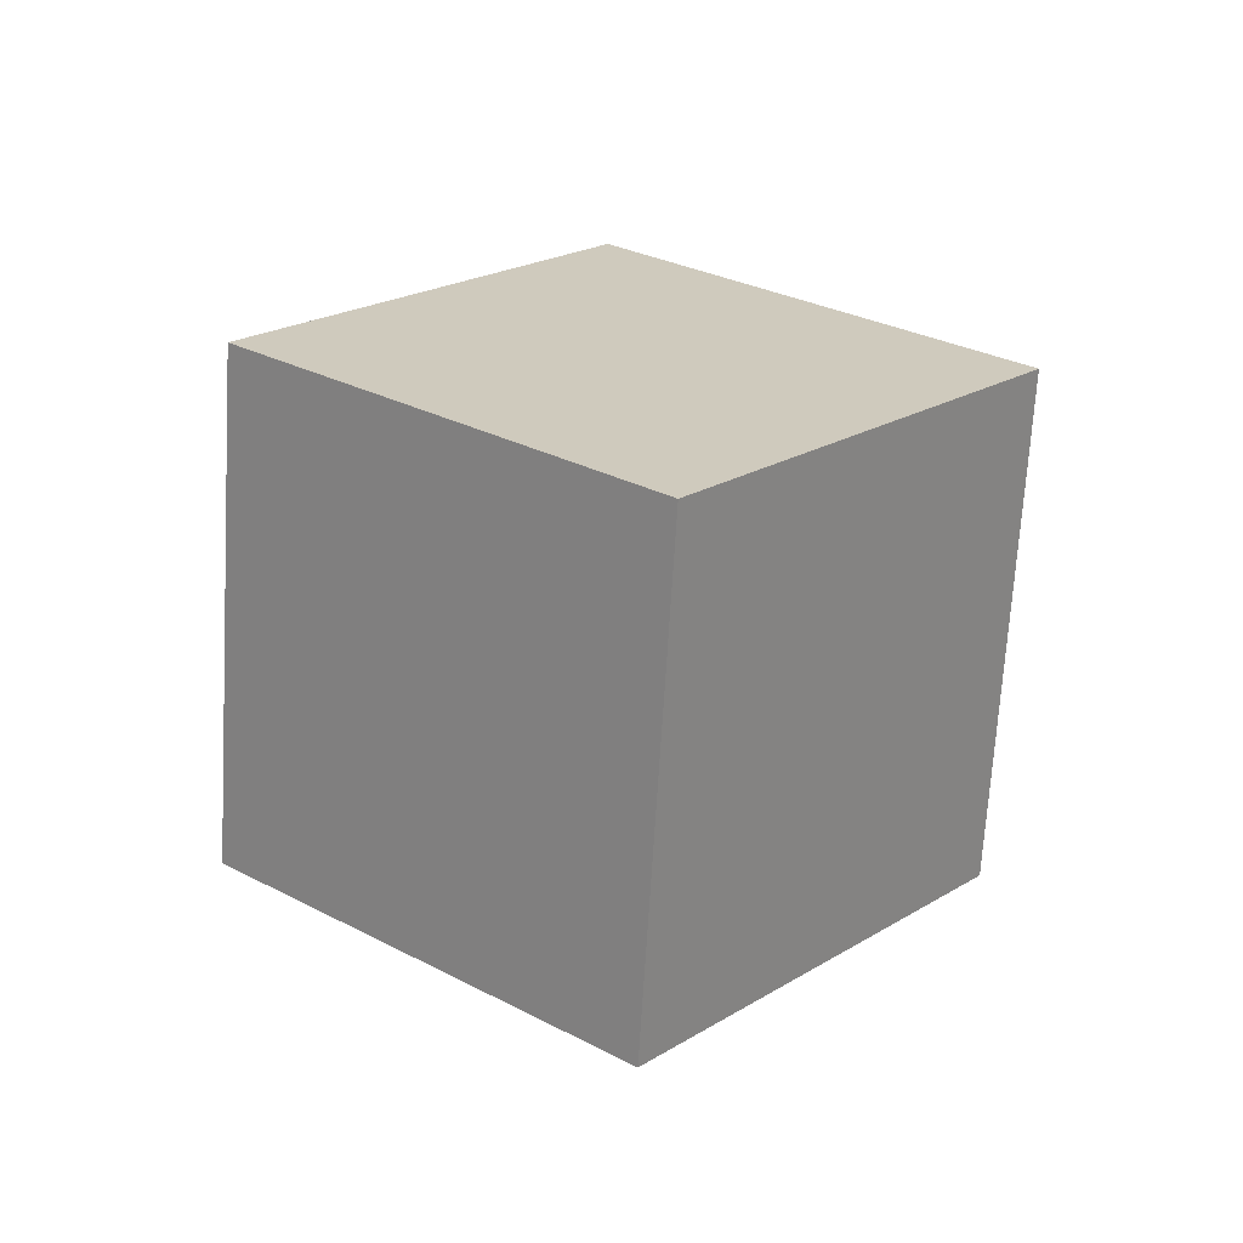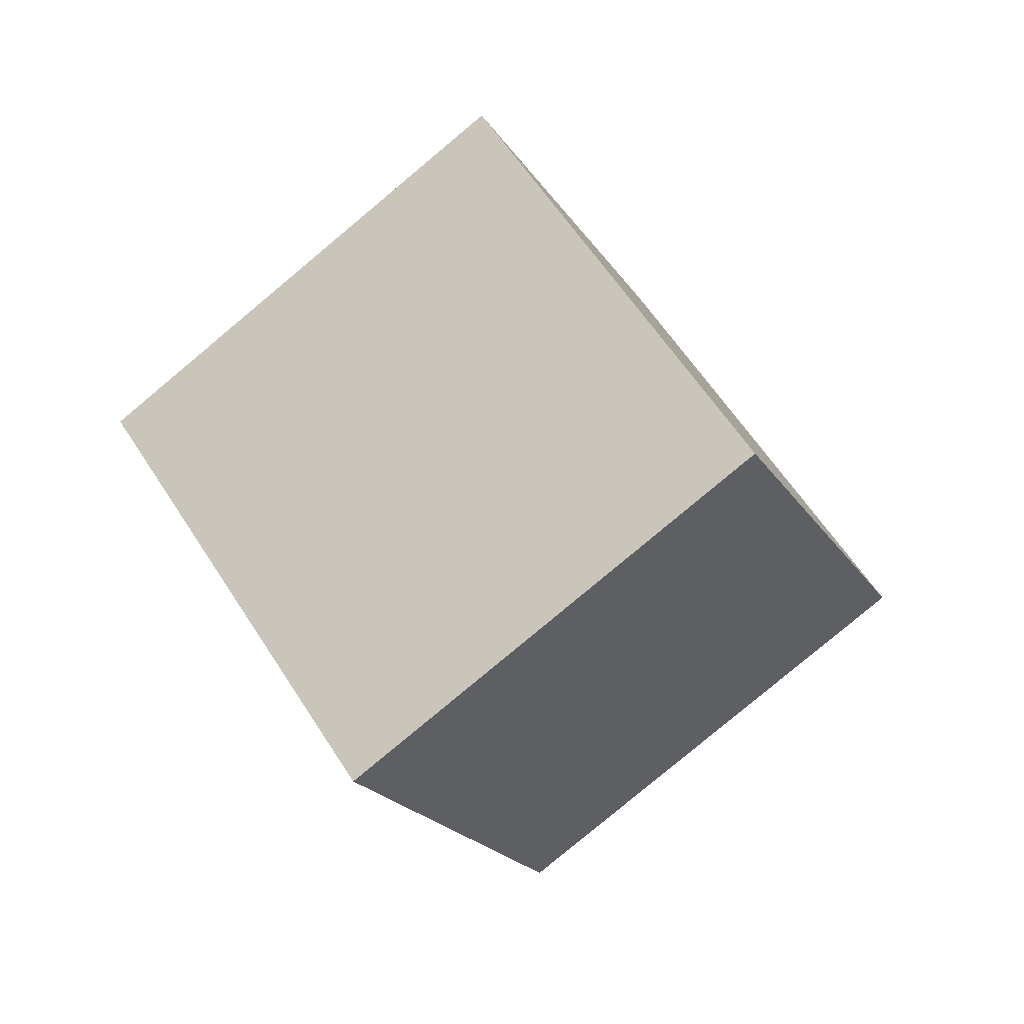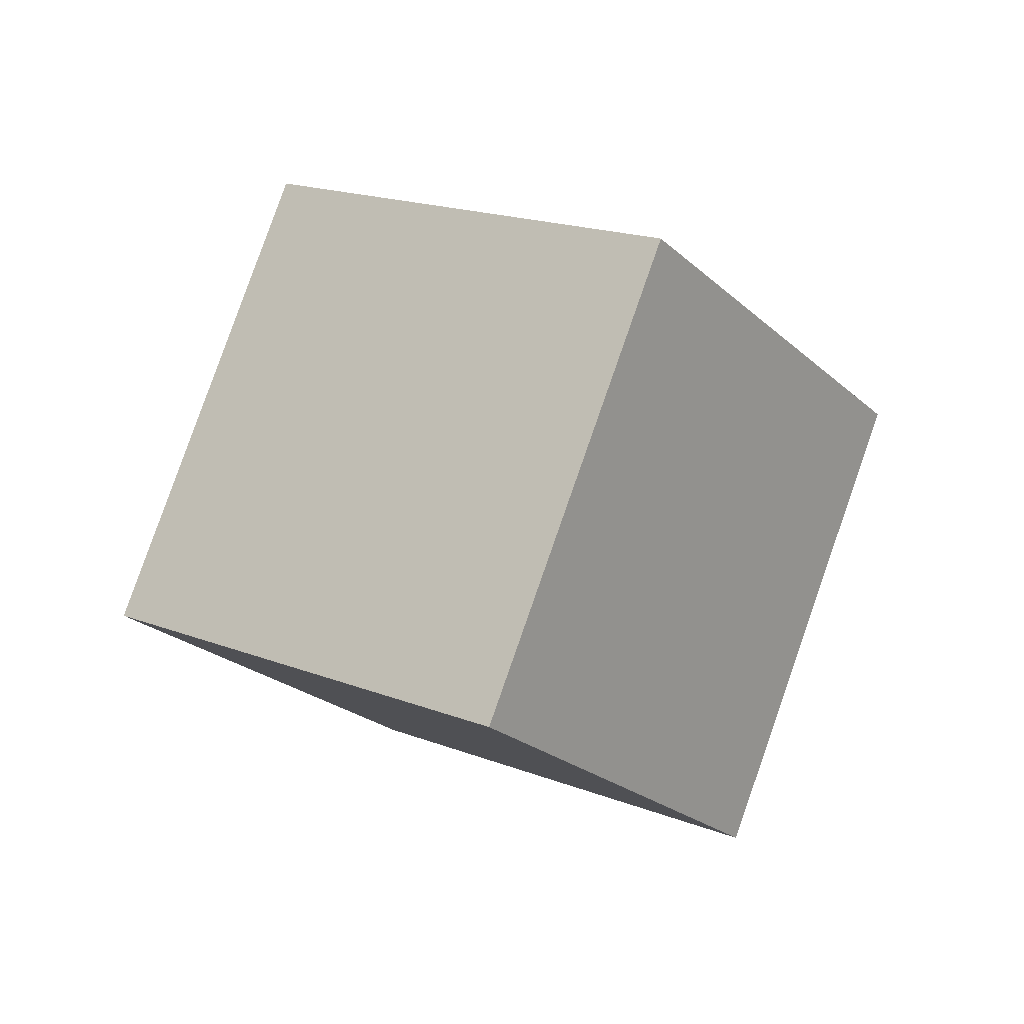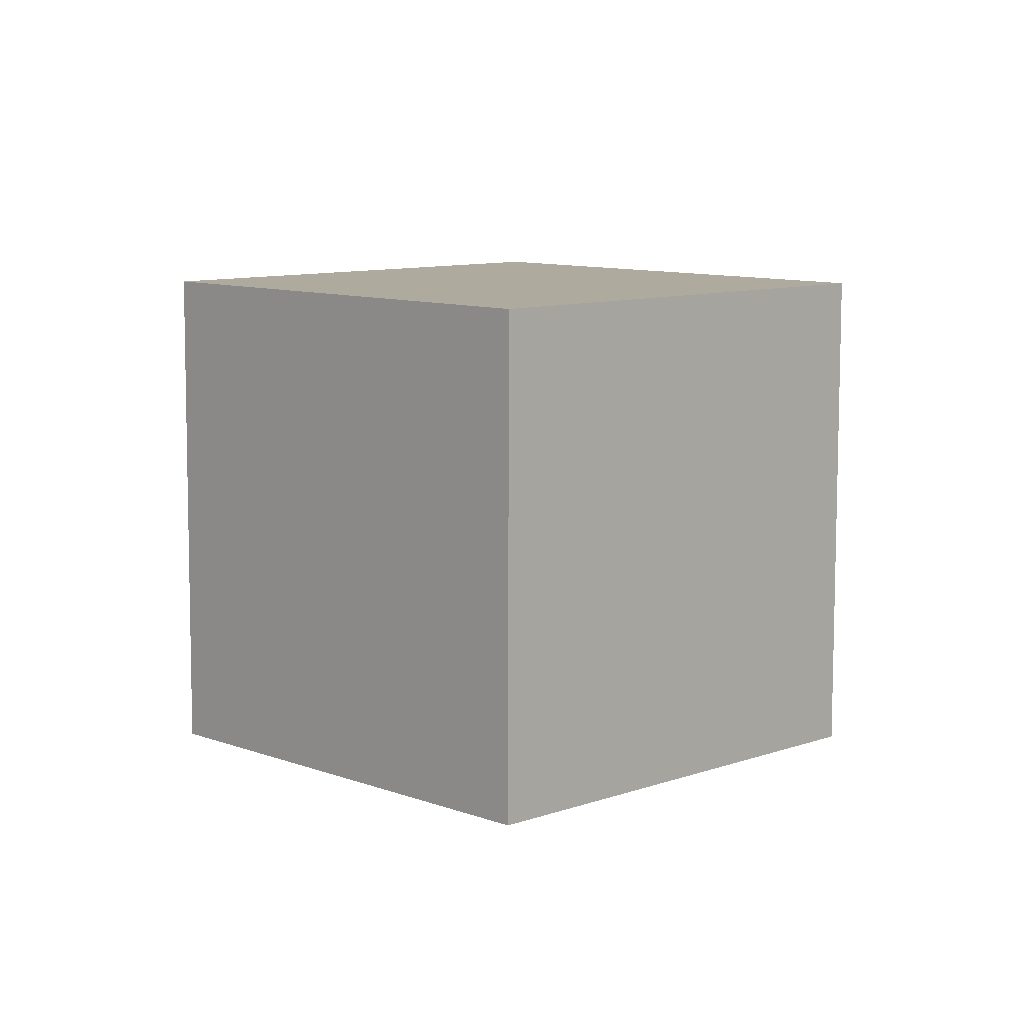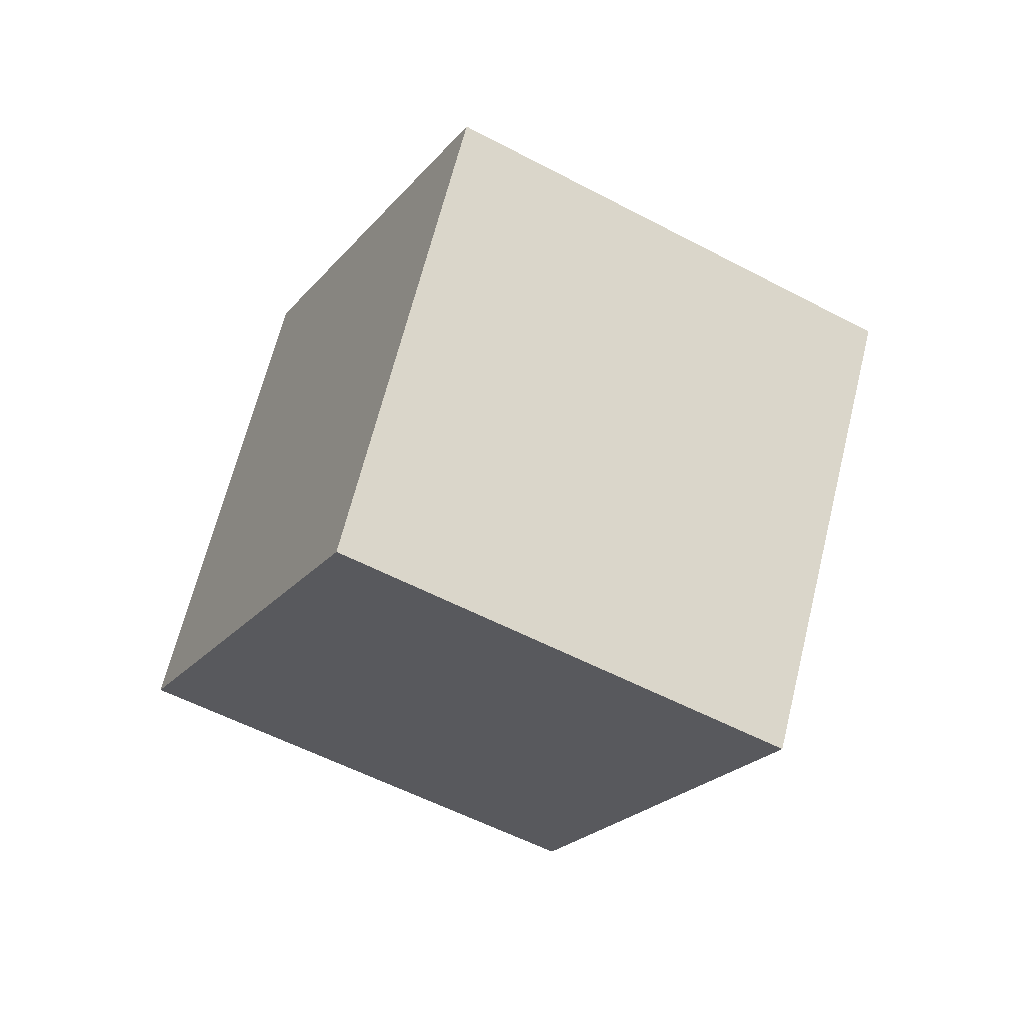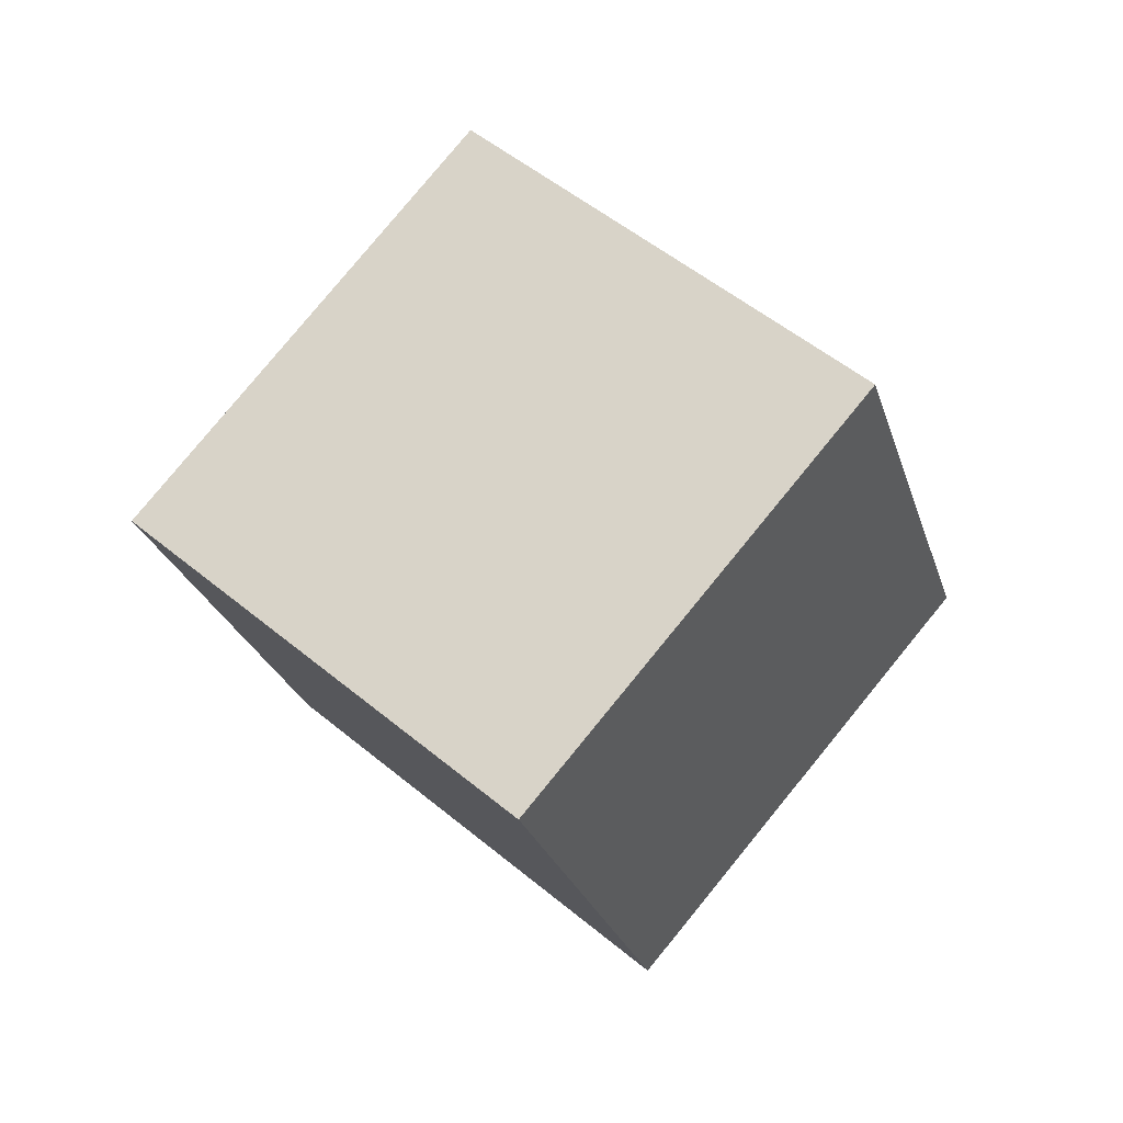
<metadata>
{"format":"obj","ext":"obj","renderer":"f3d","projection":"perspective","resolution":1024,"background":"white","views":[{"elev":74.8,"azim":171.8,"up":"+Z"},{"elev":22.2,"azim":15.4,"up":"+Z"},{"elev":-67.8,"azim":-150.1,"up":"+Z"},{"elev":-51.8,"azim":-128.0,"up":"+Z"},{"elev":22.4,"azim":-46.7,"up":"+Z"},{"elev":-63.0,"azim":-174.1,"up":"+Z"}]}
</metadata>
<code>
o Cube.1203_Cube.025
v -25.36 4.829 -6.809
v -25.67 5.074 -6.589
v -25.68 4.675 -7.094
v -25.99 4.919 -6.873
v -25.28 5.181 -7.088
v -25.59 5.425 -6.867
v -25.6 5.026 -7.372
v -25.91 5.271 -7.152
f 2 3 1
f 4 7 3
f 8 5 7
f 6 1 5
f 7 1 3
f 4 6 8
f 2 4 3
f 4 8 7
f 8 6 5
f 6 2 1
f 7 5 1
f 4 2 6

</code>
